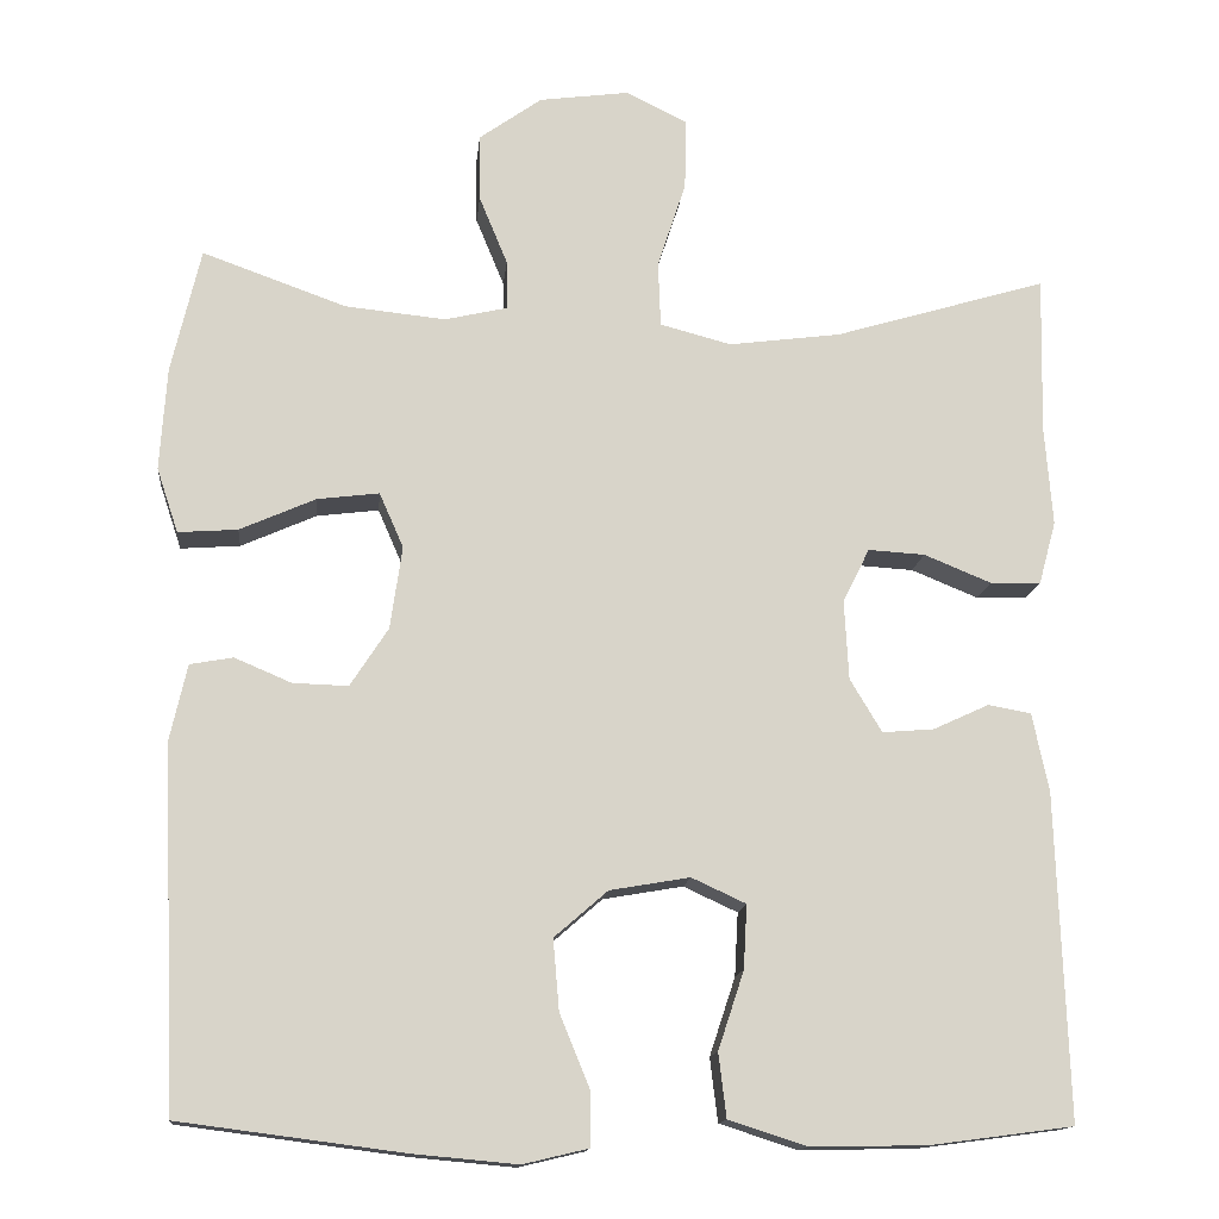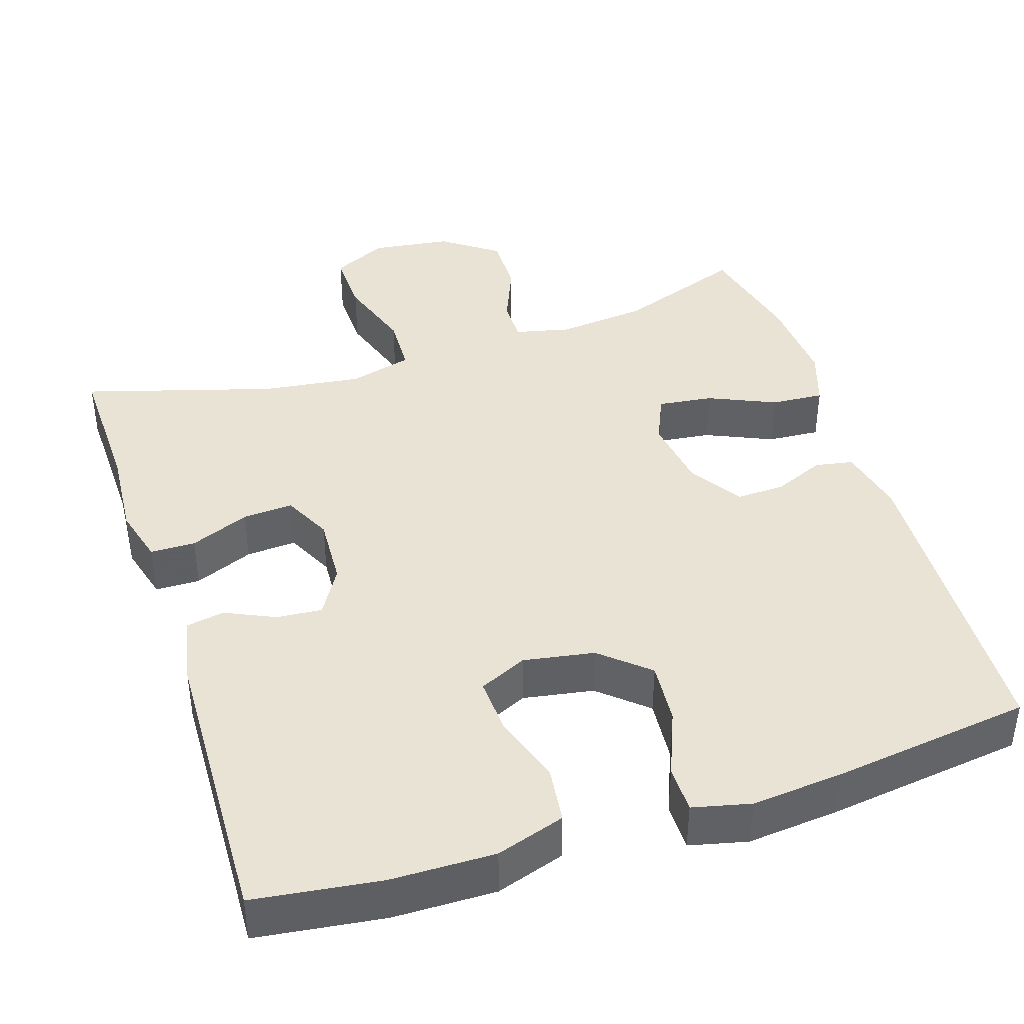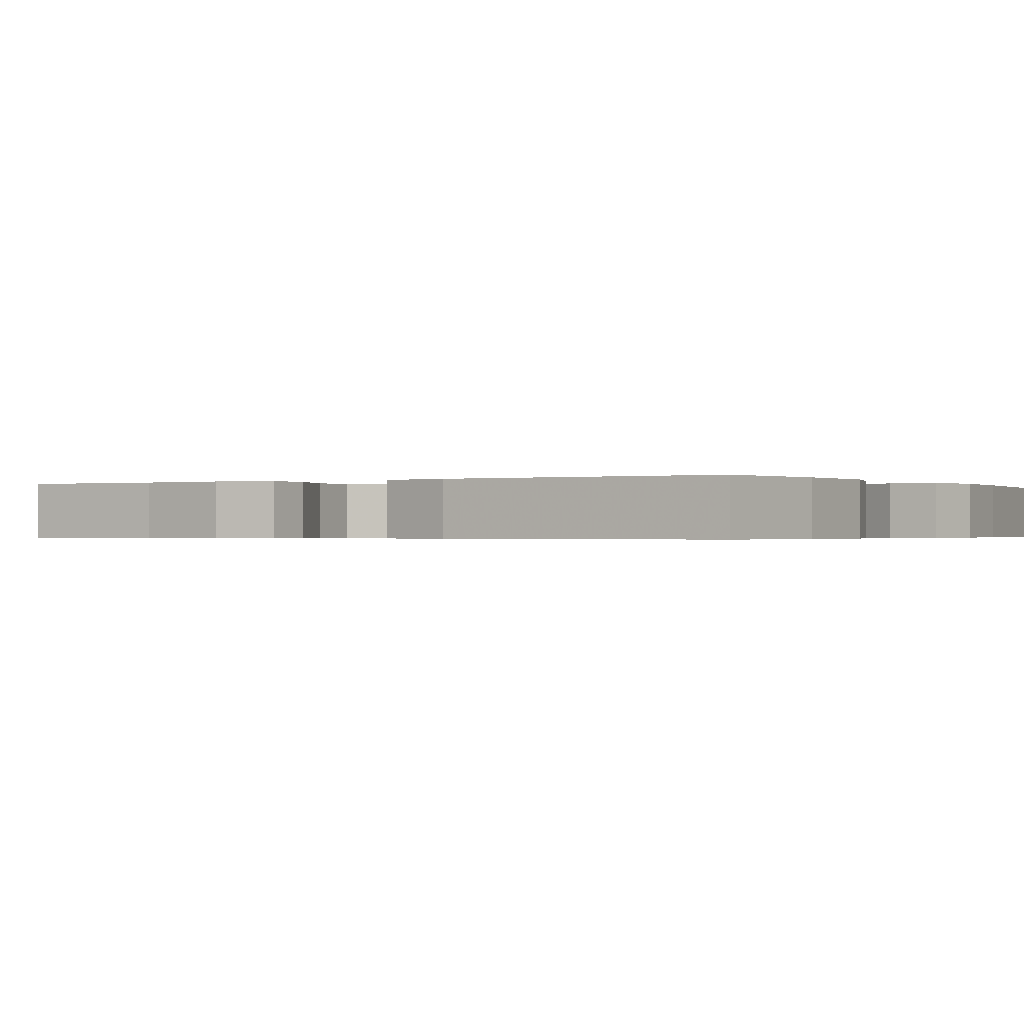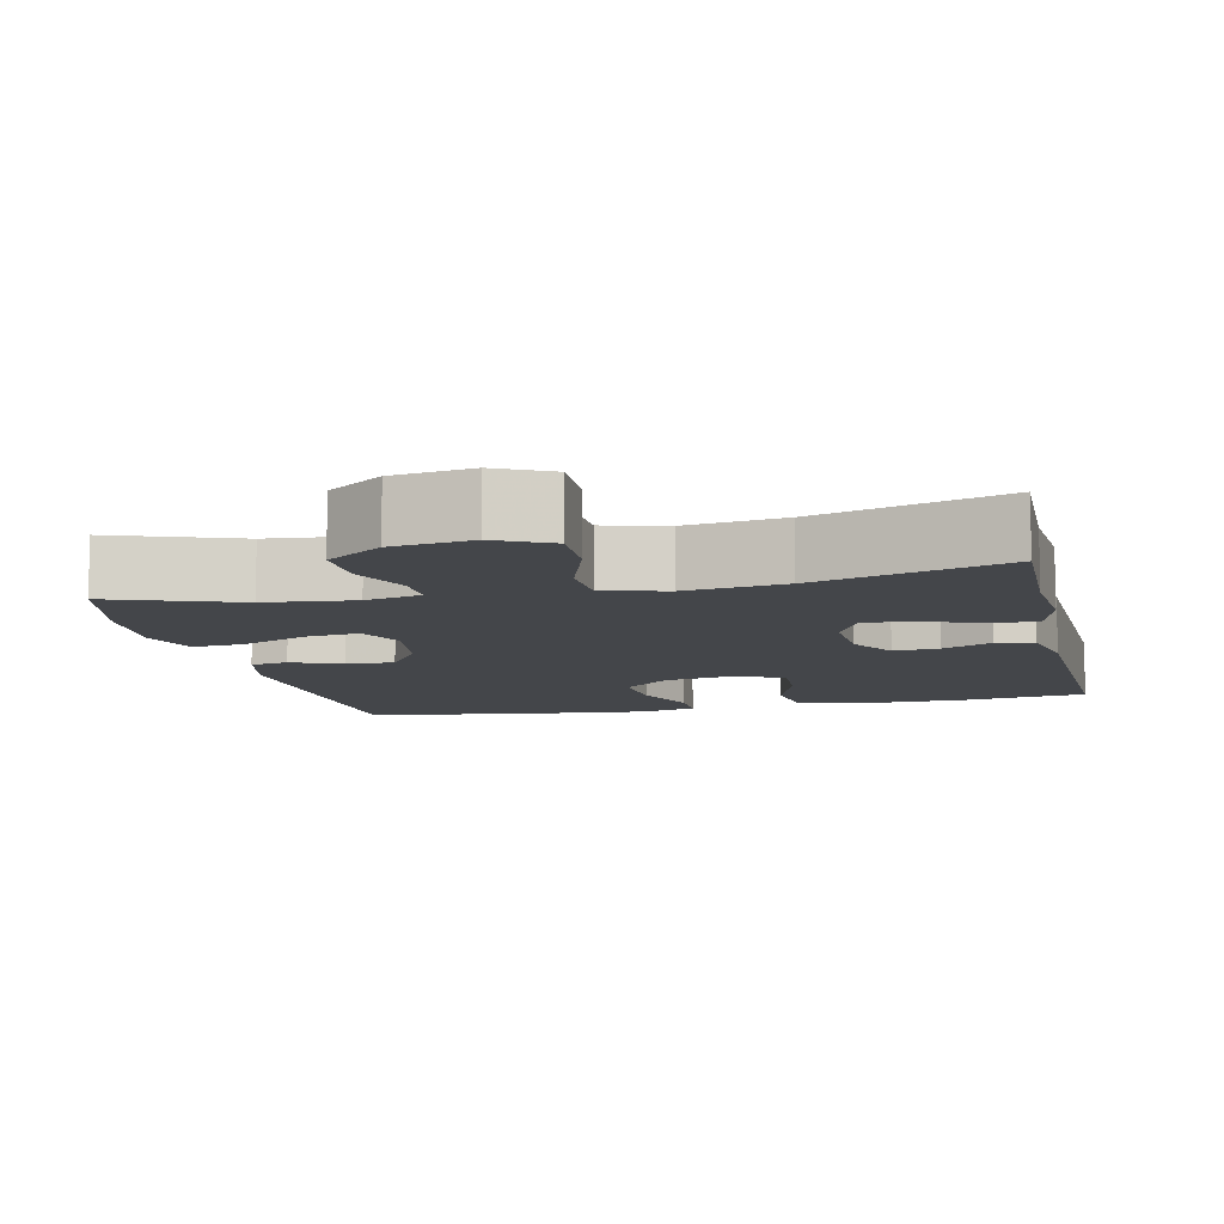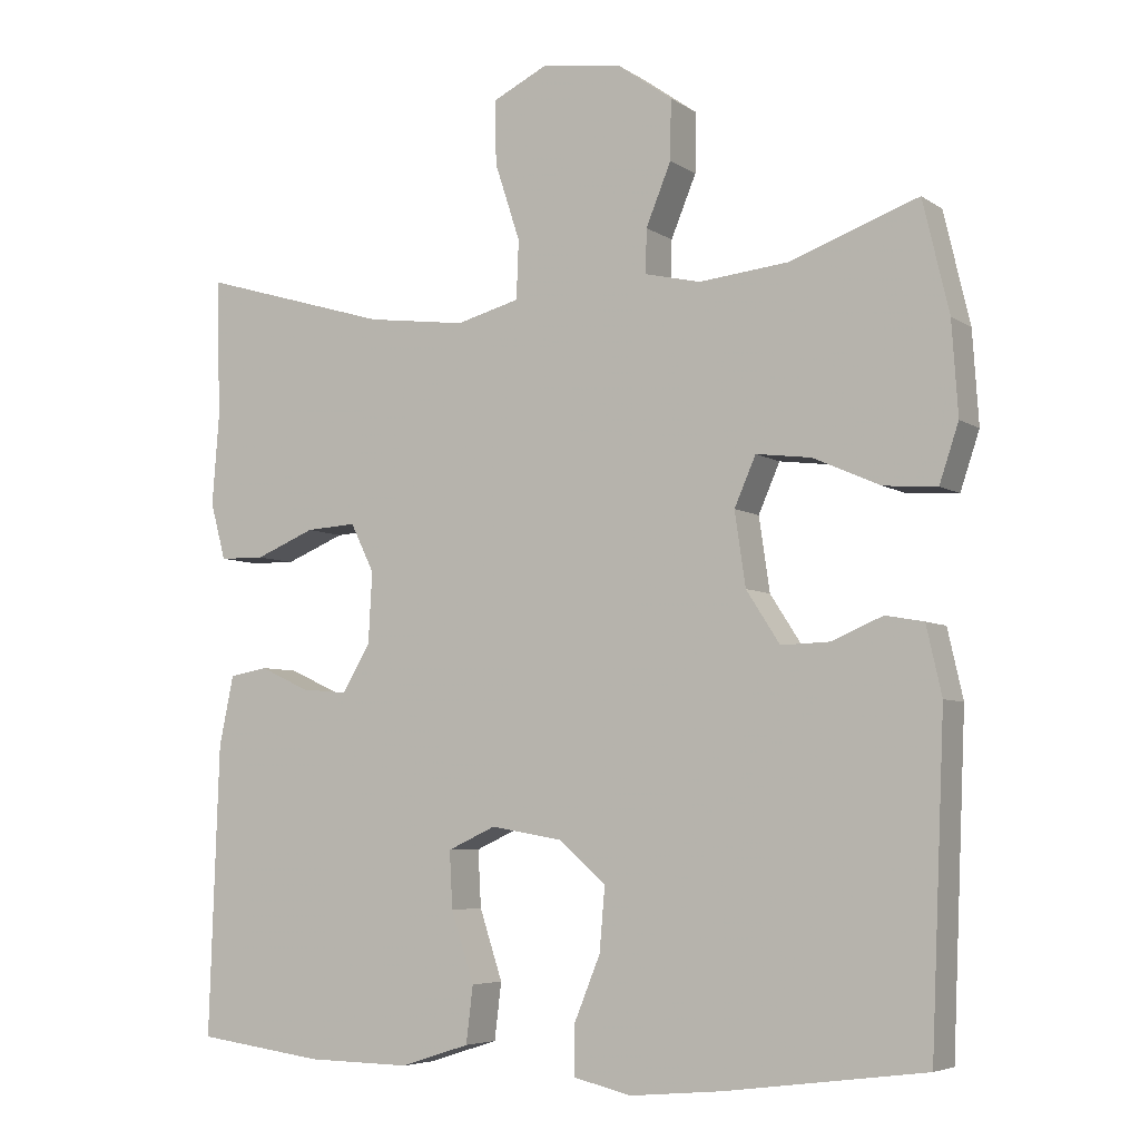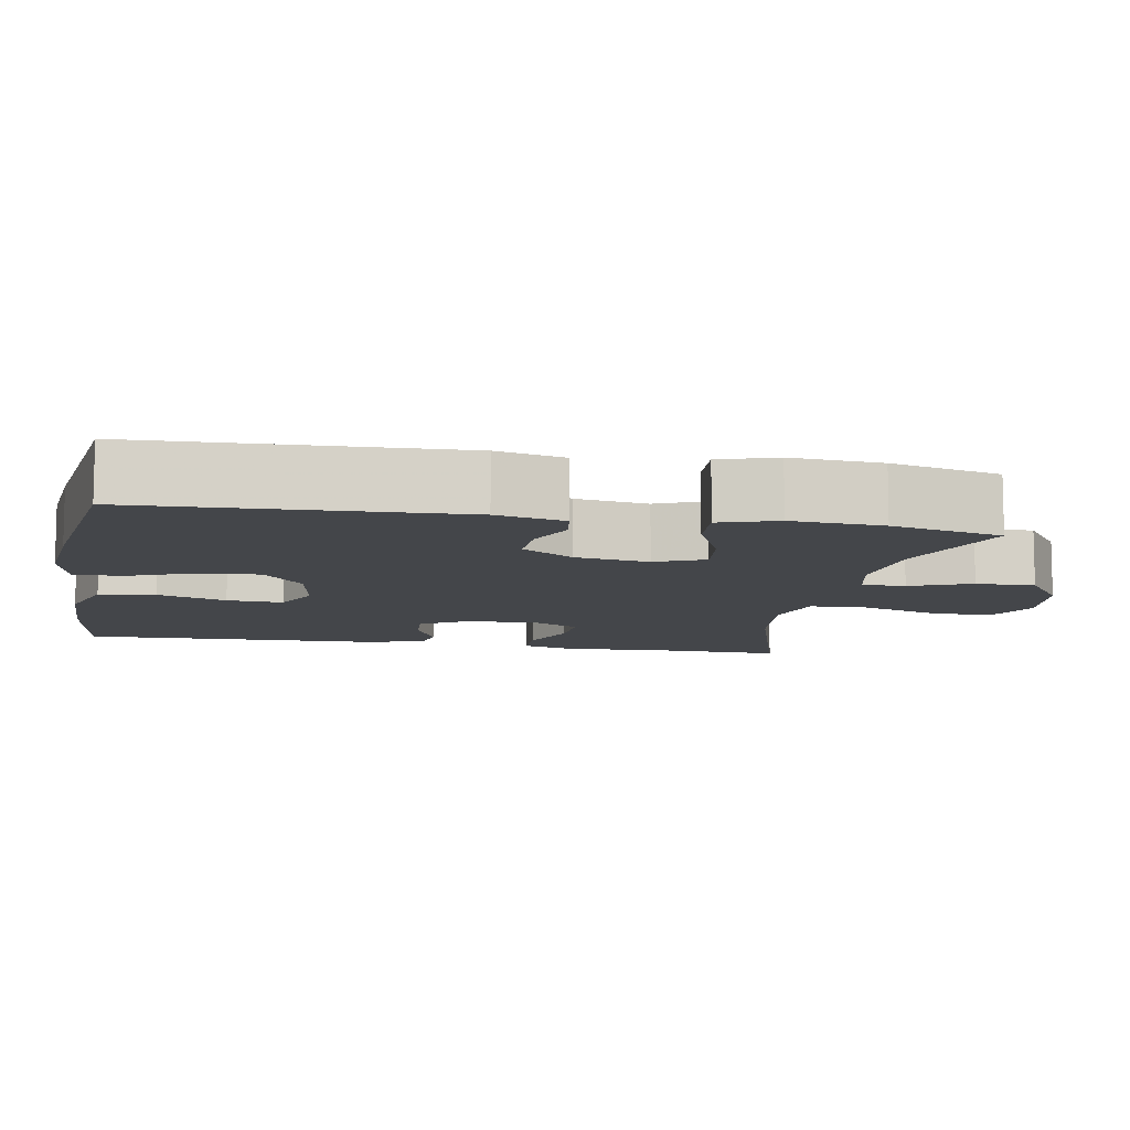
<metadata>
{"format":"obj","ext":"obj","renderer":"f3d","projection":"perspective","resolution":1024,"background":"white","views":[{"elev":-14.2,"azim":-5.7,"up":"+Z"},{"elev":41.3,"azim":162.0,"up":"+Y"},{"elev":-0.4,"azim":121.3,"up":"+Y"},{"elev":-9.5,"azim":12.8,"up":"+Y"},{"elev":-5.6,"azim":-151.5,"up":"+Z"},{"elev":-9.7,"azim":-100.5,"up":"+Y"}]}
</metadata>
<code>
v -0.5 0.07 0.5
v -0.333 0.07 0.44
v -0.216 0.07 0.428
v -0.143 0.07 0.445
v -0.144 0.07 0.502
v -0.177 0.07 0.582
v -0.178 0.07 0.66
v -0.105 0.07 0.712
v -0.001 0.07 0.726
v 0.071 0.07 0.691
v 0.069 0.07 0.608
v 0.036 0.07 0.507
v 0.039 0.07 0.431
v 0.122 0.07 0.409
v 0.252 0.07 0.426
v 0.5 0.07 0.5
v 0.496 0.07 0.316
v 0.505 0.07 0.2
v 0.485 0.07 0.126
v 0.426 0.07 0.125
v 0.348 0.07 0.157
v 0.282 0.07 0.161
v 0.251 0.07 0.098
v 0.256 0.07 0.006
v 0.293 0.07 -0.056
v 0.353 0.07 -0.051
v 0.418 0.07 -0.021
v 0.468 0.07 -0.03
v 0.487 0.07 -0.122
v 0.5 0.07 -0.5
v 0.333 0.07 -0.522
v 0.198 0.07 -0.524
v 0.108 0.07 -0.495
v 0.099 0.07 -0.421
v 0.129 0.07 -0.33
v 0.133 0.07 -0.256
v 0.07 0.07 -0.227
v -0.023 0.07 -0.243
v -0.085 0.07 -0.297
v -0.078 0.07 -0.379
v -0.043 0.07 -0.465
v -0.043 0.07 -0.527
v -0.119 0.07 -0.545
v -0.239 0.07 -0.534
v -0.5 0.07 -0.5
v -0.518 0.07 -0.083
v -0.498 0.07 0.006
v -0.448 0.07 0.015
v -0.382 0.07 -0.013
v -0.318 0.07 -0.015
v -0.274 0.07 0.053
v -0.26 0.07 0.149
v -0.288 0.07 0.213
v -0.36 0.07 0.204
v -0.448 0.07 0.165
v -0.517 0.07 0.16
v -0.542 0.07 0.235
v -0.534 0.07 0.355
v -0.5 0 0.5
v -0.333 0 0.44
v -0.216 0 0.428
v -0.143 0 0.445
v -0.144 0 0.502
v -0.177 0 0.582
v -0.178 0 0.66
v -0.105 0 0.712
v -0.001 0 0.726
v 0.071 0 0.691
v 0.069 0 0.608
v 0.036 0 0.507
v 0.039 0 0.431
v 0.122 0 0.409
v 0.252 0 0.426
v 0.5 0 0.5
v 0.496 0 0.316
v 0.505 0 0.2
v 0.485 0 0.126
v 0.426 0 0.125
v 0.348 0 0.157
v 0.282 0 0.161
v 0.251 0 0.098
v 0.256 0 0.006
v 0.293 0 -0.056
v 0.353 0 -0.051
v 0.418 0 -0.021
v 0.468 0 -0.03
v 0.487 0 -0.122
v 0.5 0 -0.5
v 0.333 0 -0.522
v 0.198 0 -0.524
v 0.108 0 -0.495
v 0.099 0 -0.421
v 0.129 0 -0.33
v 0.133 0 -0.256
v 0.07 0 -0.227
v -0.023 0 -0.243
v -0.085 0 -0.297
v -0.078 0 -0.379
v -0.043 0 -0.465
v -0.043 0 -0.527
v -0.119 0 -0.545
v -0.239 0 -0.534
v -0.5 0 -0.5
v -0.518 0 -0.083
v -0.498 0 0.006
v -0.448 0 0.015
v -0.382 0 -0.013
v -0.318 0 -0.015
v -0.274 0 0.053
v -0.26 0 0.149
v -0.288 0 0.213
v -0.36 0 0.204
v -0.448 0 0.165
v -0.517 0 0.16
v -0.542 0 0.235
v -0.534 0 0.355
f 58 1 2
f 57 58 2
f 56 57 2
f 55 56 2
f 54 55 2
f 53 54 2 3
f 52 53 3 4
f 51 52 4
f 47 48 49
f 46 47 49
f 45 46 49
f 44 45 49
f 43 44 49
f 42 43 49
f 41 42 49
f 40 41 49
f 39 40 49 50
f 38 39 50 51
f 33 34 35
f 32 33 35
f 31 32 35
f 30 31 35
f 29 30 35
f 28 29 35
f 27 28 35
f 26 27 35
f 25 26 35 36
f 24 25 36 37
f 19 20 21
f 18 19 21
f 17 18 21
f 17 21 22
f 16 17 22
f 15 16 22
f 14 15 22 23
f 10 11 12
f 9 10 12
f 8 9 12
f 7 8 12
f 6 7 12
f 5 6 12
f 4 5 12 13
f 37 38 51
f 24 37 51
f 23 24 51
f 14 23 51
f 13 14 51
f 4 13 51
f 60 59 116
f 60 116 115
f 60 115 114
f 60 114 113
f 60 113 112
f 61 60 112 111
f 62 61 111 110
f 62 110 109
f 107 106 105
f 107 105 104
f 107 104 103
f 107 103 102
f 107 102 101
f 107 101 100
f 107 100 99
f 107 99 98
f 108 107 98 97
f 109 108 97 96
f 93 92 91
f 93 91 90
f 93 90 89
f 93 89 88
f 93 88 87
f 93 87 86
f 93 86 85
f 93 85 84
f 94 93 84 83
f 95 94 83 82
f 79 78 77
f 79 77 76
f 79 76 75
f 80 79 75
f 80 75 74
f 80 74 73
f 81 80 73 72
f 70 69 68
f 70 68 67
f 70 67 66
f 70 66 65
f 70 65 64
f 70 64 63
f 71 70 63 62
f 109 96 95
f 109 95 82
f 109 82 81
f 109 81 72
f 109 72 71
f 109 71 62
f 1 59 60 2
f 2 60 61 3
f 3 61 62 4
f 4 62 63 5
f 5 63 64 6
f 6 64 65 7
f 7 65 66 8
f 8 66 67 9
f 9 67 68 10
f 10 68 69 11
f 11 69 70 12
f 12 70 71 13
f 13 71 72 14
f 14 72 73 15
f 15 73 74 16
f 16 74 75 17
f 17 75 76 18
f 18 76 77 19
f 19 77 78 20
f 20 78 79 21
f 21 79 80 22
f 22 80 81 23
f 23 81 82 24
f 24 82 83 25
f 25 83 84 26
f 26 84 85 27
f 27 85 86 28
f 28 86 87 29
f 29 87 88 30
f 30 88 89 31
f 31 89 90 32
f 32 90 91 33
f 33 91 92 34
f 34 92 93 35
f 35 93 94 36
f 36 94 95 37
f 37 95 96 38
f 38 96 97 39
f 39 97 98 40
f 40 98 99 41
f 41 99 100 42
f 42 100 101 43
f 43 101 102 44
f 44 102 103 45
f 45 103 104 46
f 46 104 105 47
f 47 105 106 48
f 48 106 107 49
f 49 107 108 50
f 50 108 109 51
f 51 109 110 52
f 52 110 111 53
f 53 111 112 54
f 54 112 113 55
f 55 113 114 56
f 56 114 115 57
f 57 115 116 58
f 58 116 59 1

</code>
